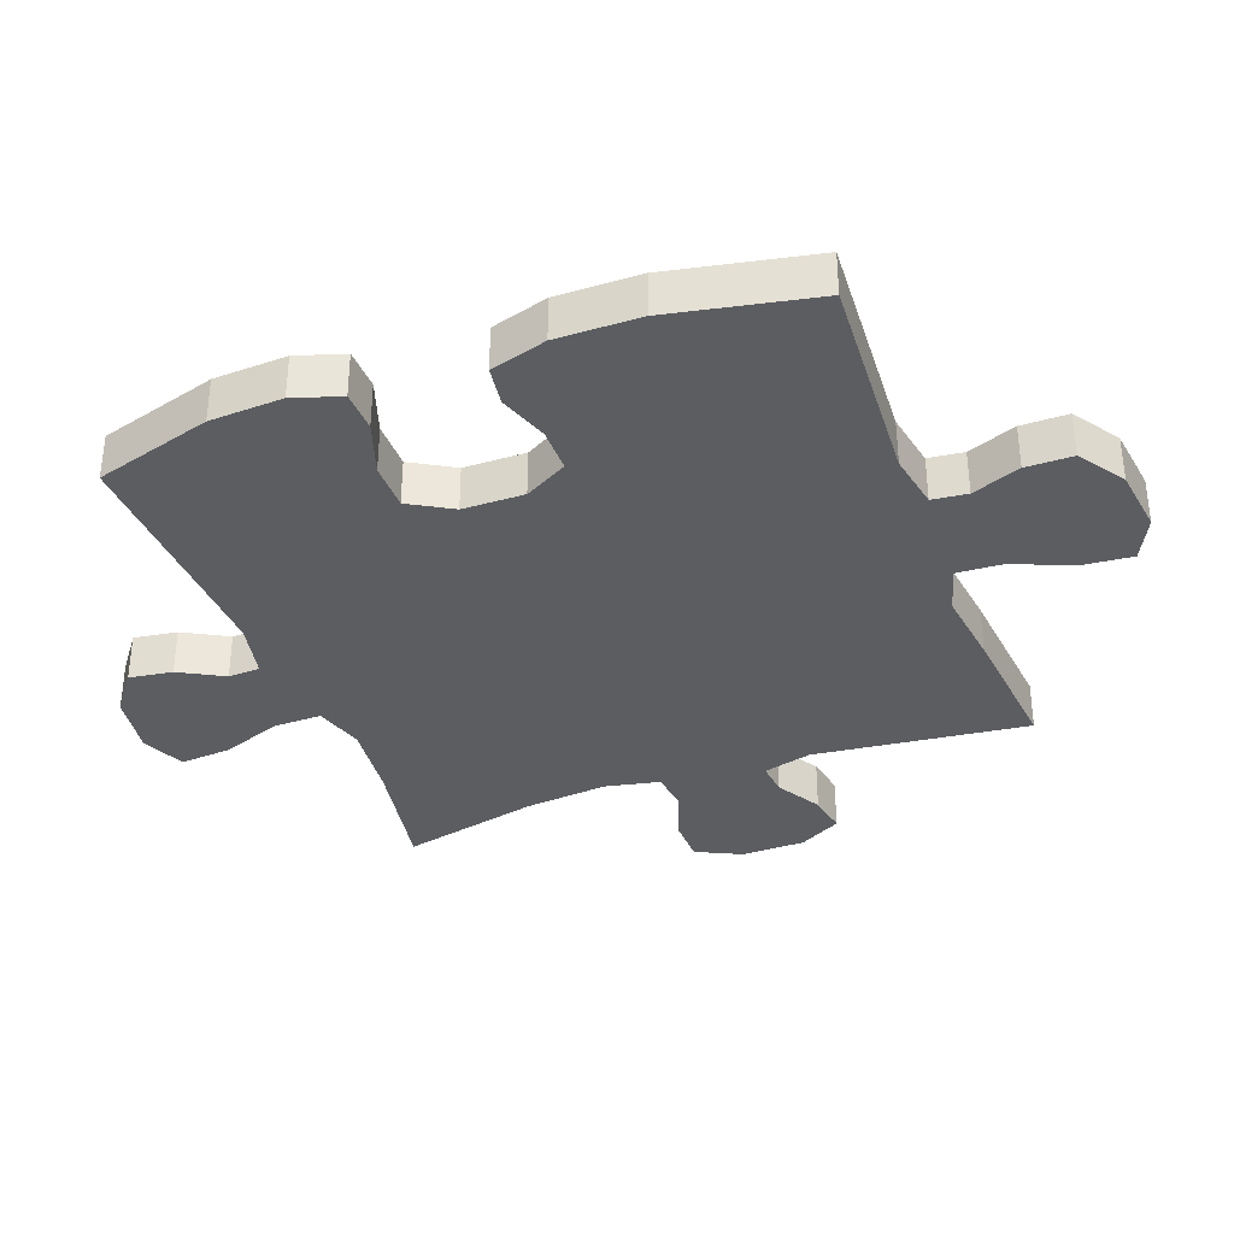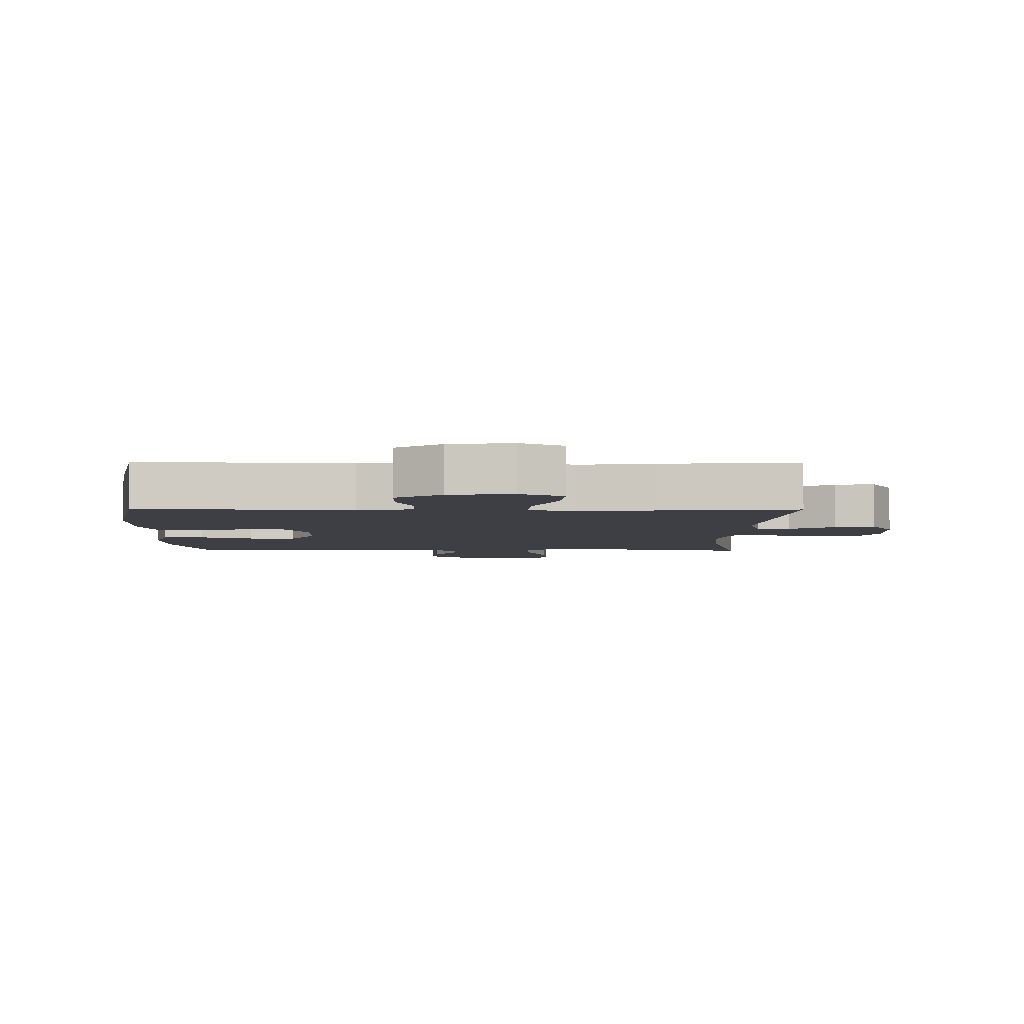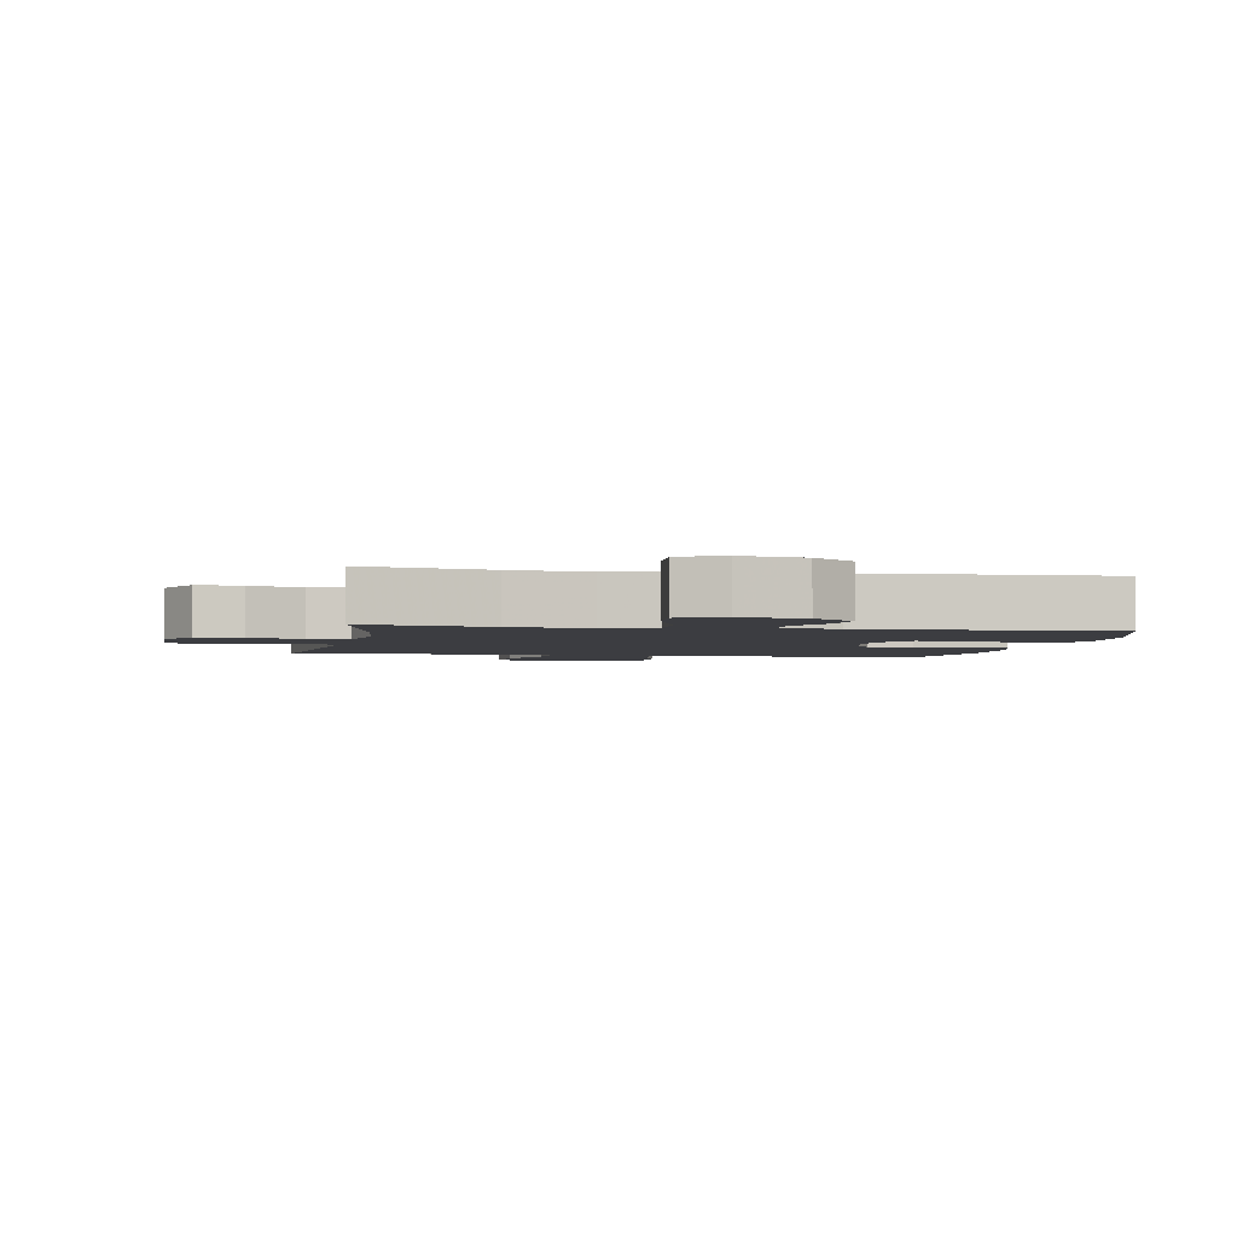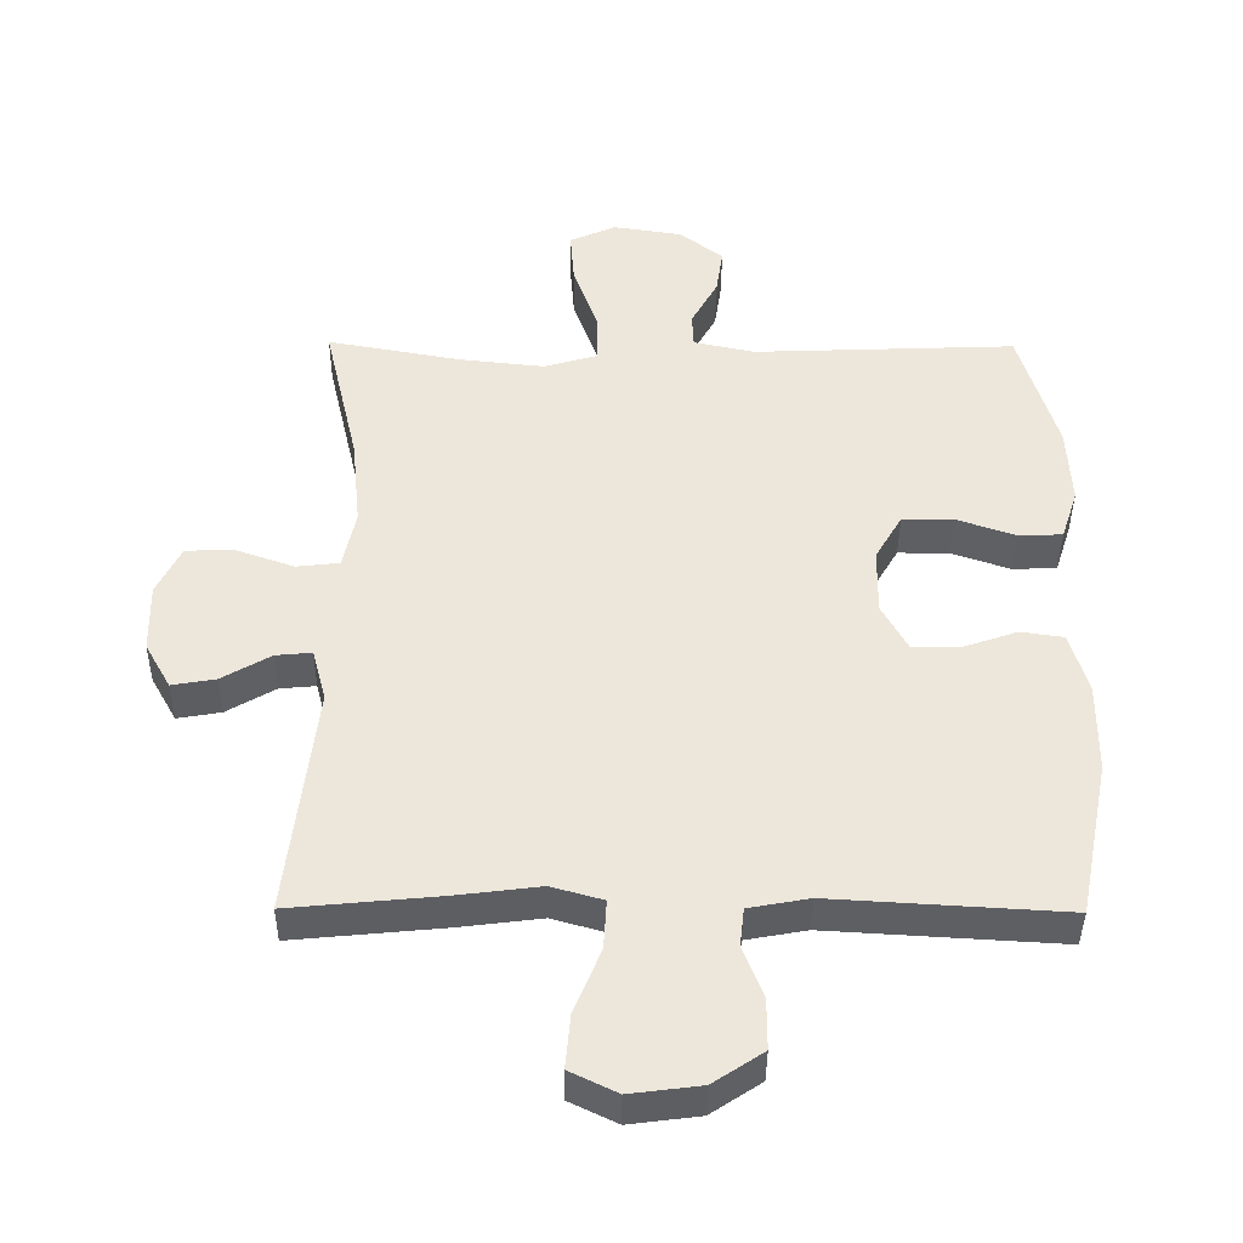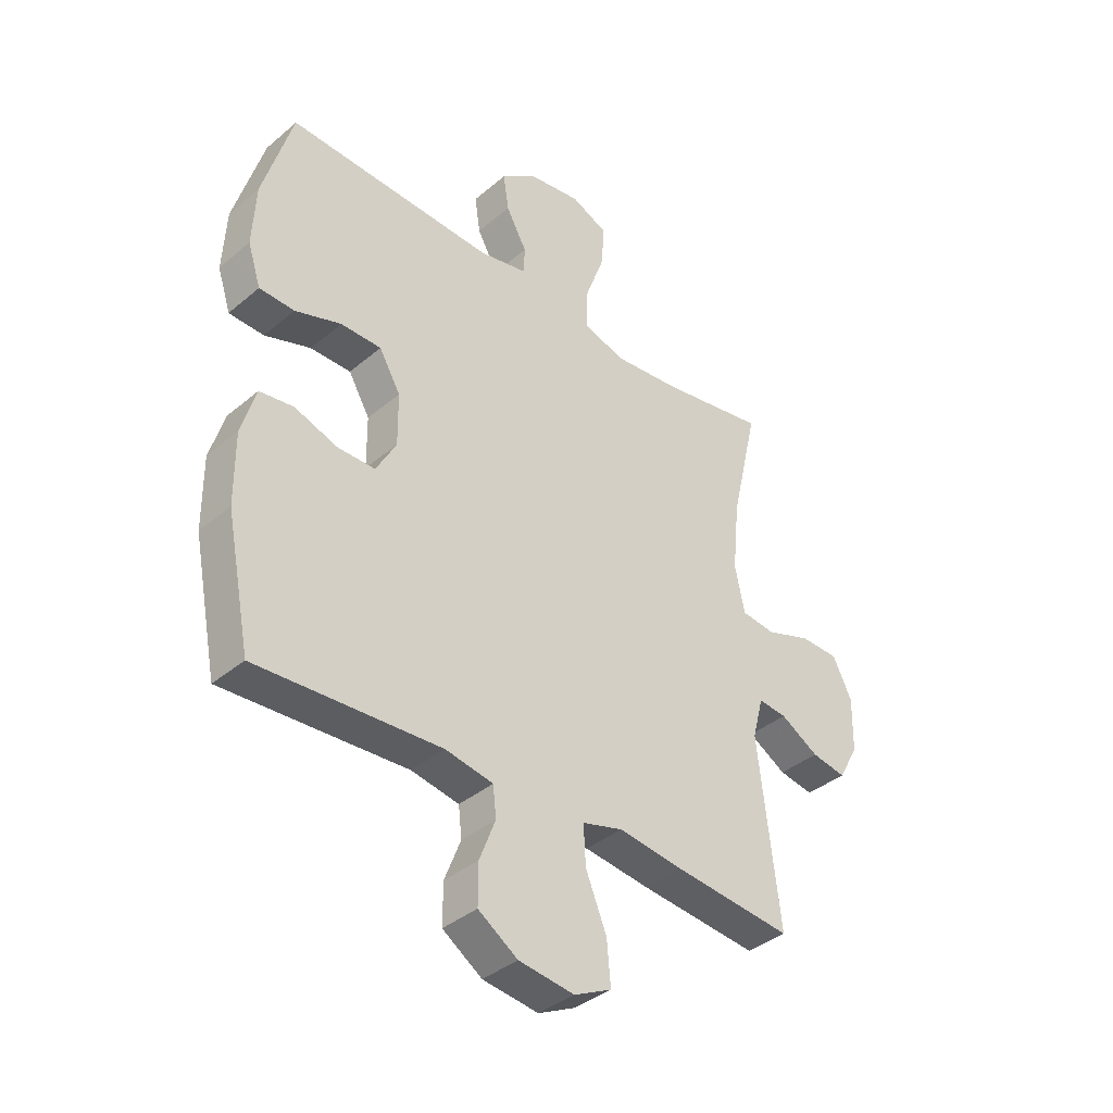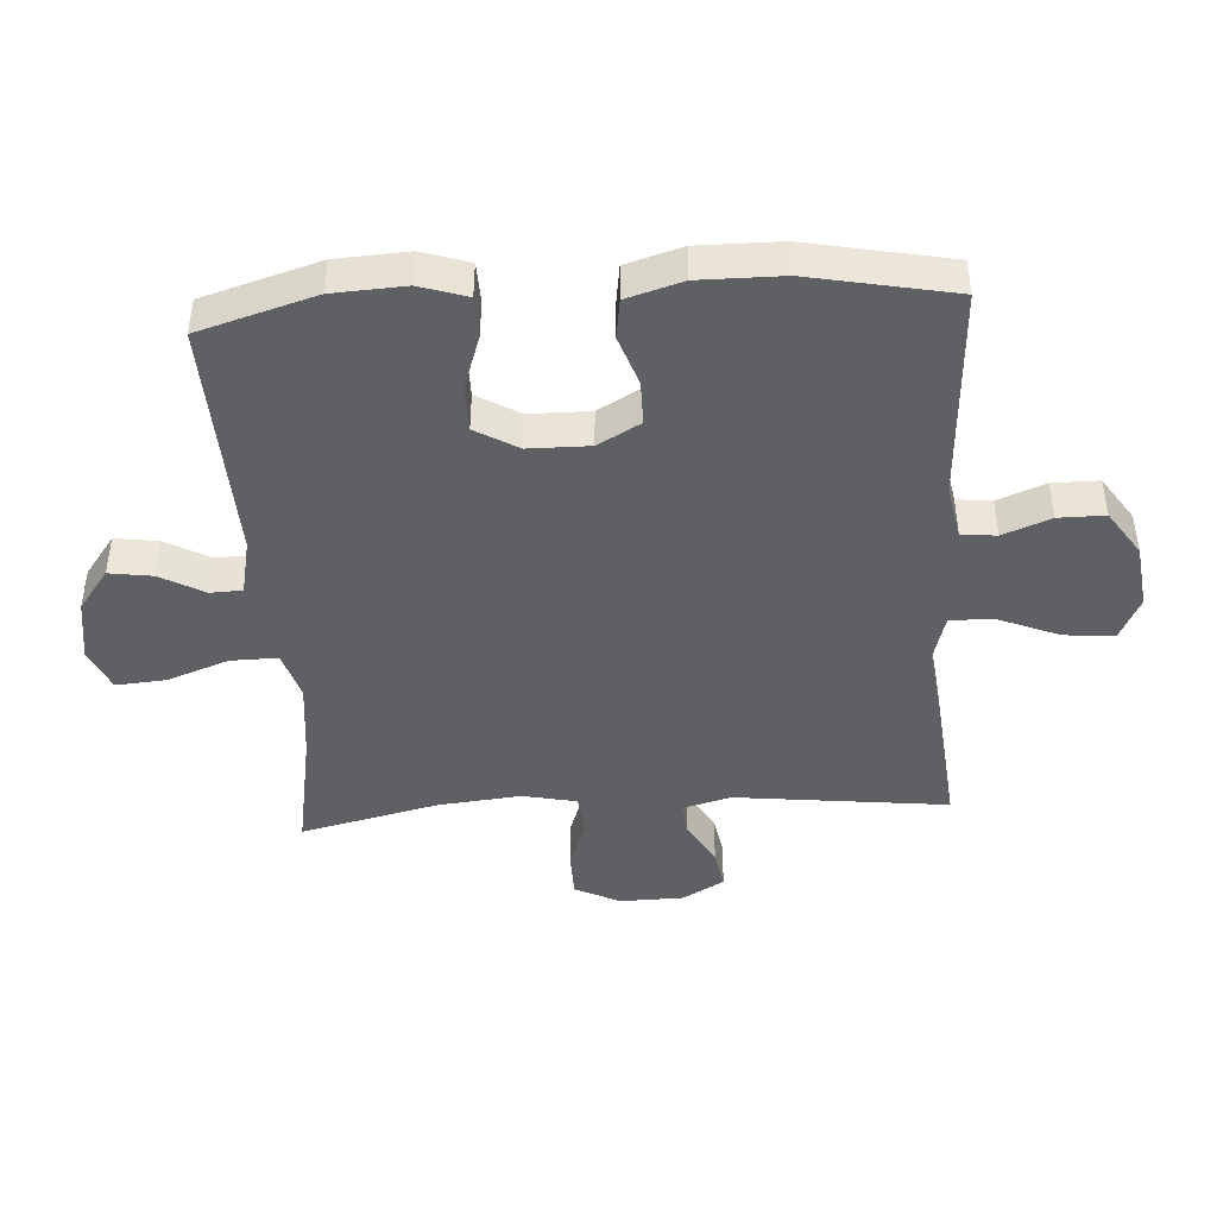
<metadata>
{"format":"obj","ext":"obj","renderer":"f3d","projection":"perspective","resolution":1024,"background":"white","views":[{"elev":-35.5,"azim":110.5,"up":"+Y"},{"elev":-4.5,"azim":179.4,"up":"+Y"},{"elev":-2.8,"azim":-10.6,"up":"+Y"},{"elev":-40.4,"azim":-0.5,"up":"+Z"},{"elev":-38.3,"azim":136.7,"up":"+Z"},{"elev":-44.3,"azim":93.7,"up":"+Y"}]}
</metadata>
<code>
v 0.5 0.07 -0.5
v 0.165 0.07 -0.48
v 0.078 0.07 -0.496
v 0.072 0.07 -0.551
v 0.101 0.07 -0.626
v 0.101 0.07 -0.699
v 0.029 0.07 -0.747
v -0.072 0.07 -0.76
v -0.14 0.07 -0.727
v -0.133 0.07 -0.649
v -0.095 0.07 -0.556
v -0.091 0.07 -0.485
v -0.165 0.07 -0.464
v -0.284 0.07 -0.479
v -0.5 0.07 -0.5
v -0.461 0.07 -0.166
v -0.481 0.07 -0.09
v -0.533 0.07 -0.095
v -0.603 0.07 -0.136
v -0.666 0.07 -0.147
v -0.703 0.07 -0.081
v -0.705 0.07 0.019
v -0.67 0.07 0.09
v -0.599 0.07 0.091
v -0.517 0.07 0.062
v -0.455 0.07 0.069
v -0.437 0.07 0.154
v -0.45 0.07 0.284
v -0.5 0.07 0.5
v -0.306 0.07 0.465
v -0.185 0.07 0.452
v -0.108 0.07 0.475
v -0.109 0.07 0.549
v -0.144 0.07 0.646
v -0.15 0.07 0.724
v -0.083 0.07 0.754
v 0.015 0.07 0.739
v 0.079 0.07 0.691
v 0.069 0.07 0.623
v 0.031 0.07 0.554
v 0.033 0.07 0.504
v 0.121 0.07 0.485
v 0.5 0.07 0.5
v 0.554 0.07 0.317
v 0.56 0.07 0.203
v 0.536 0.07 0.129
v 0.472 0.07 0.127
v 0.388 0.07 0.156
v 0.314 0.07 0.156
v 0.275 0.07 0.089
v 0.274 0.07 -0.007
v 0.311 0.07 -0.074
v 0.38 0.07 -0.074
v 0.458 0.07 -0.047
v 0.52 0.07 -0.056
v 0.546 0.07 -0.144
v 0.545 0.07 -0.274
v 0.5 0 -0.5
v 0.165 0 -0.48
v 0.078 0 -0.496
v 0.072 0 -0.551
v 0.101 0 -0.626
v 0.101 0 -0.699
v 0.029 0 -0.747
v -0.072 0 -0.76
v -0.14 0 -0.727
v -0.133 0 -0.649
v -0.095 0 -0.556
v -0.091 0 -0.485
v -0.165 0 -0.464
v -0.284 0 -0.479
v -0.5 0 -0.5
v -0.461 0 -0.166
v -0.481 0 -0.09
v -0.533 0 -0.095
v -0.603 0 -0.136
v -0.666 0 -0.147
v -0.703 0 -0.081
v -0.705 0 0.019
v -0.67 0 0.09
v -0.599 0 0.091
v -0.517 0 0.062
v -0.455 0 0.069
v -0.437 0 0.154
v -0.45 0 0.284
v -0.5 0 0.5
v -0.306 0 0.465
v -0.185 0 0.452
v -0.108 0 0.475
v -0.109 0 0.549
v -0.144 0 0.646
v -0.15 0 0.724
v -0.083 0 0.754
v 0.015 0 0.739
v 0.079 0 0.691
v 0.069 0 0.623
v 0.031 0 0.554
v 0.033 0 0.504
v 0.121 0 0.485
v 0.5 0 0.5
v 0.554 0 0.317
v 0.56 0 0.203
v 0.536 0 0.129
v 0.472 0 0.127
v 0.388 0 0.156
v 0.314 0 0.156
v 0.275 0 0.089
v 0.274 0 -0.007
v 0.311 0 -0.074
v 0.38 0 -0.074
v 0.458 0 -0.047
v 0.52 0 -0.056
v 0.546 0 -0.144
v 0.545 0 -0.274
f 57 1 2
f 56 57 2
f 55 56 2
f 54 55 2
f 53 54 2
f 52 53 2 3
f 51 52 3
f 50 51 3
f 46 47 48
f 45 46 48
f 44 45 48
f 43 44 48
f 42 43 48
f 41 42 48 49
f 38 39 40
f 37 38 40
f 36 37 40
f 35 36 40
f 34 35 40
f 33 34 40
f 32 33 40 41
f 41 49 50
f 32 41 50
f 31 32 50
f 28 29 30
f 31 50 3
f 30 31 3
f 28 30 3
f 27 28 3
f 23 24 25
f 22 23 25
f 21 22 25
f 20 21 25
f 19 20 25
f 18 19 25
f 17 18 25 26
f 13 14 15 16
f 26 27 3
f 17 26 3
f 16 17 3
f 13 16 3
f 12 13 3
f 9 10 11
f 8 9 11
f 7 8 11
f 6 7 11
f 5 6 11
f 4 5 11
f 3 4 11 12
f 59 58 114
f 59 114 113
f 59 113 112
f 59 112 111
f 59 111 110
f 60 59 110 109
f 60 109 108
f 60 108 107
f 105 104 103
f 105 103 102
f 105 102 101
f 105 101 100
f 105 100 99
f 106 105 99 98
f 97 96 95
f 97 95 94
f 97 94 93
f 97 93 92
f 97 92 91
f 97 91 90
f 98 97 90 89
f 107 106 98
f 107 98 89
f 107 89 88
f 87 86 85
f 60 107 88
f 60 88 87
f 60 87 85
f 60 85 84
f 82 81 80
f 82 80 79
f 82 79 78
f 82 78 77
f 82 77 76
f 82 76 75
f 83 82 75 74
f 73 72 71 70
f 60 84 83
f 60 83 74
f 60 74 73
f 60 73 70
f 60 70 69
f 68 67 66
f 68 66 65
f 68 65 64
f 68 64 63
f 68 63 62
f 68 62 61
f 69 68 61 60
f 1 58 59 2
f 2 59 60 3
f 3 60 61 4
f 4 61 62 5
f 5 62 63 6
f 6 63 64 7
f 7 64 65 8
f 8 65 66 9
f 9 66 67 10
f 10 67 68 11
f 11 68 69 12
f 12 69 70 13
f 13 70 71 14
f 14 71 72 15
f 15 72 73 16
f 16 73 74 17
f 17 74 75 18
f 18 75 76 19
f 19 76 77 20
f 20 77 78 21
f 21 78 79 22
f 22 79 80 23
f 23 80 81 24
f 24 81 82 25
f 25 82 83 26
f 26 83 84 27
f 27 84 85 28
f 28 85 86 29
f 29 86 87 30
f 30 87 88 31
f 31 88 89 32
f 32 89 90 33
f 33 90 91 34
f 34 91 92 35
f 35 92 93 36
f 36 93 94 37
f 37 94 95 38
f 38 95 96 39
f 39 96 97 40
f 40 97 98 41
f 41 98 99 42
f 42 99 100 43
f 43 100 101 44
f 44 101 102 45
f 45 102 103 46
f 46 103 104 47
f 47 104 105 48
f 48 105 106 49
f 49 106 107 50
f 50 107 108 51
f 51 108 109 52
f 52 109 110 53
f 53 110 111 54
f 54 111 112 55
f 55 112 113 56
f 56 113 114 57
f 57 114 58 1

</code>
